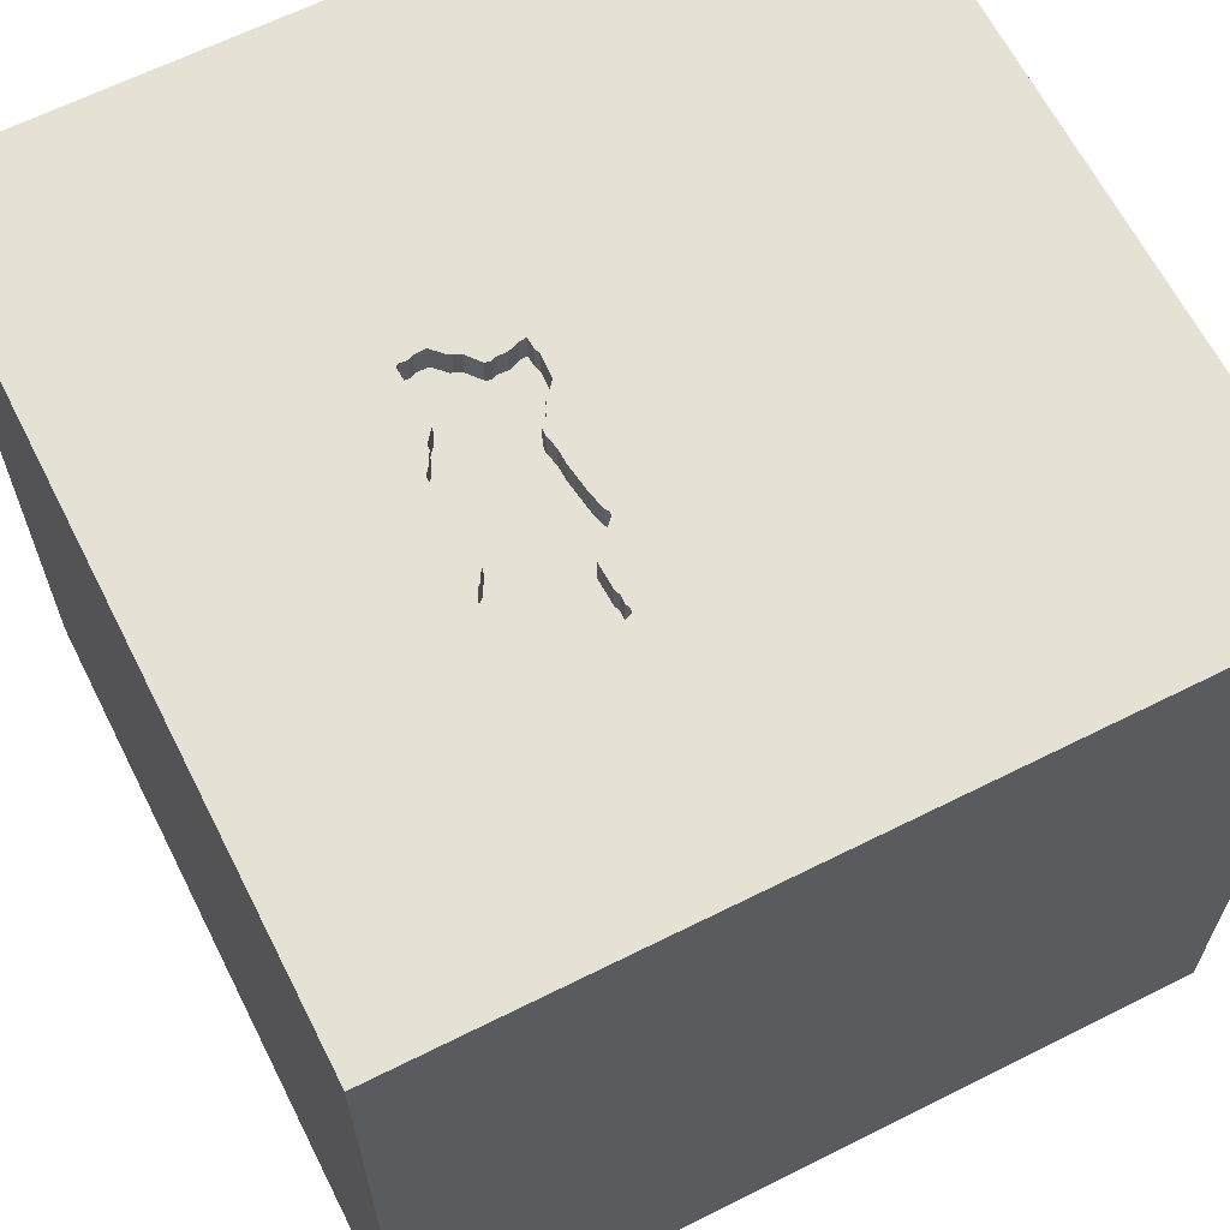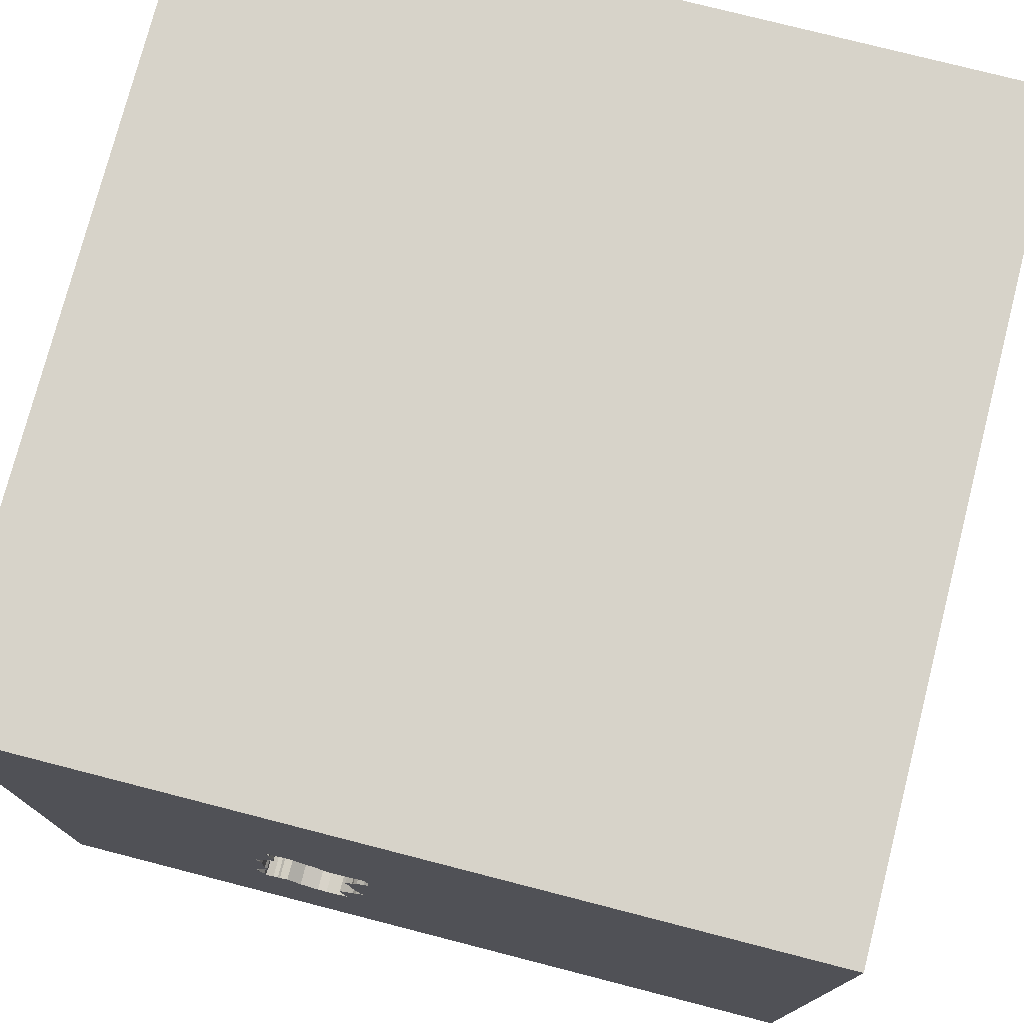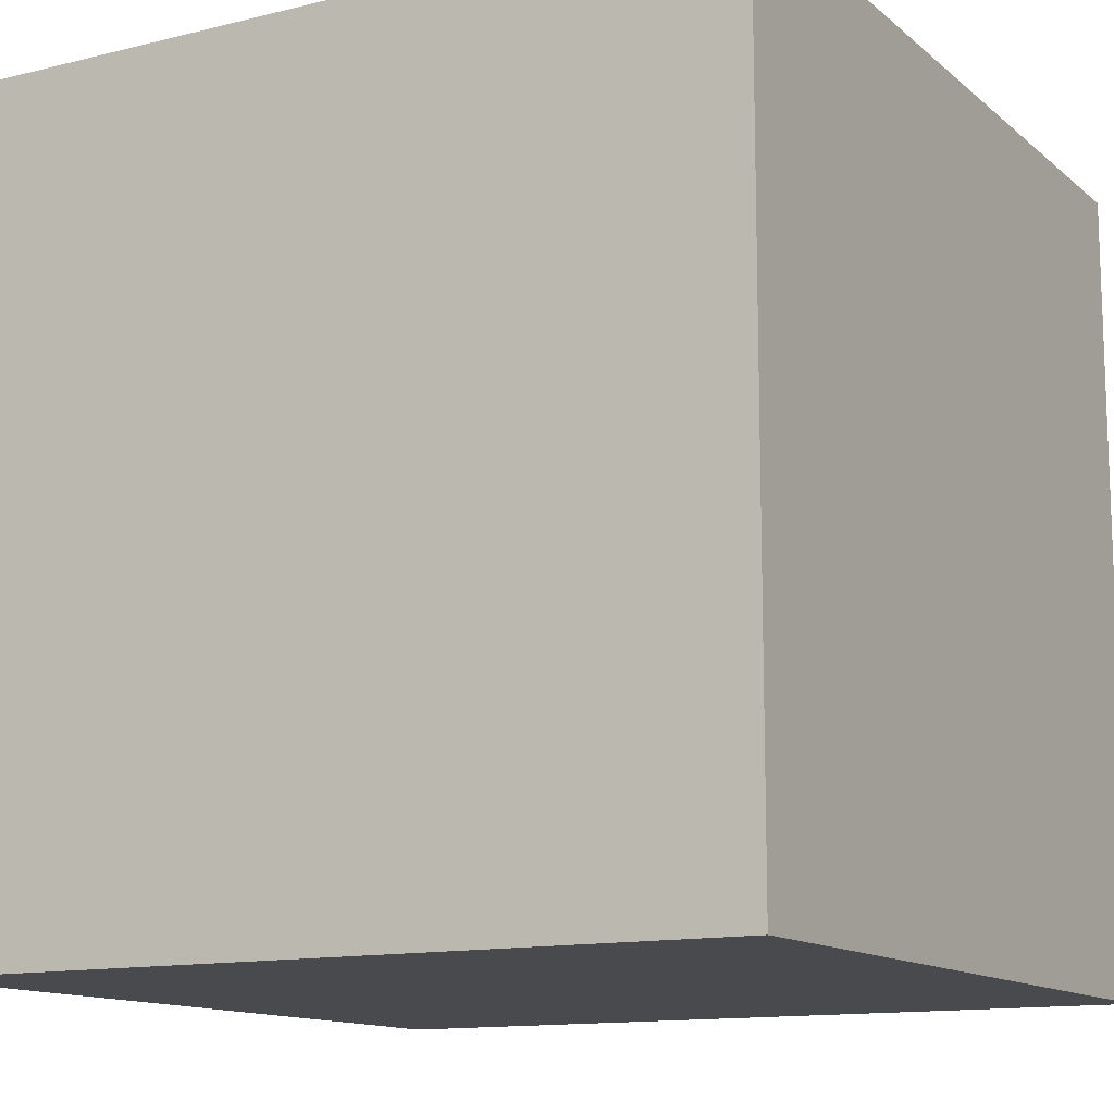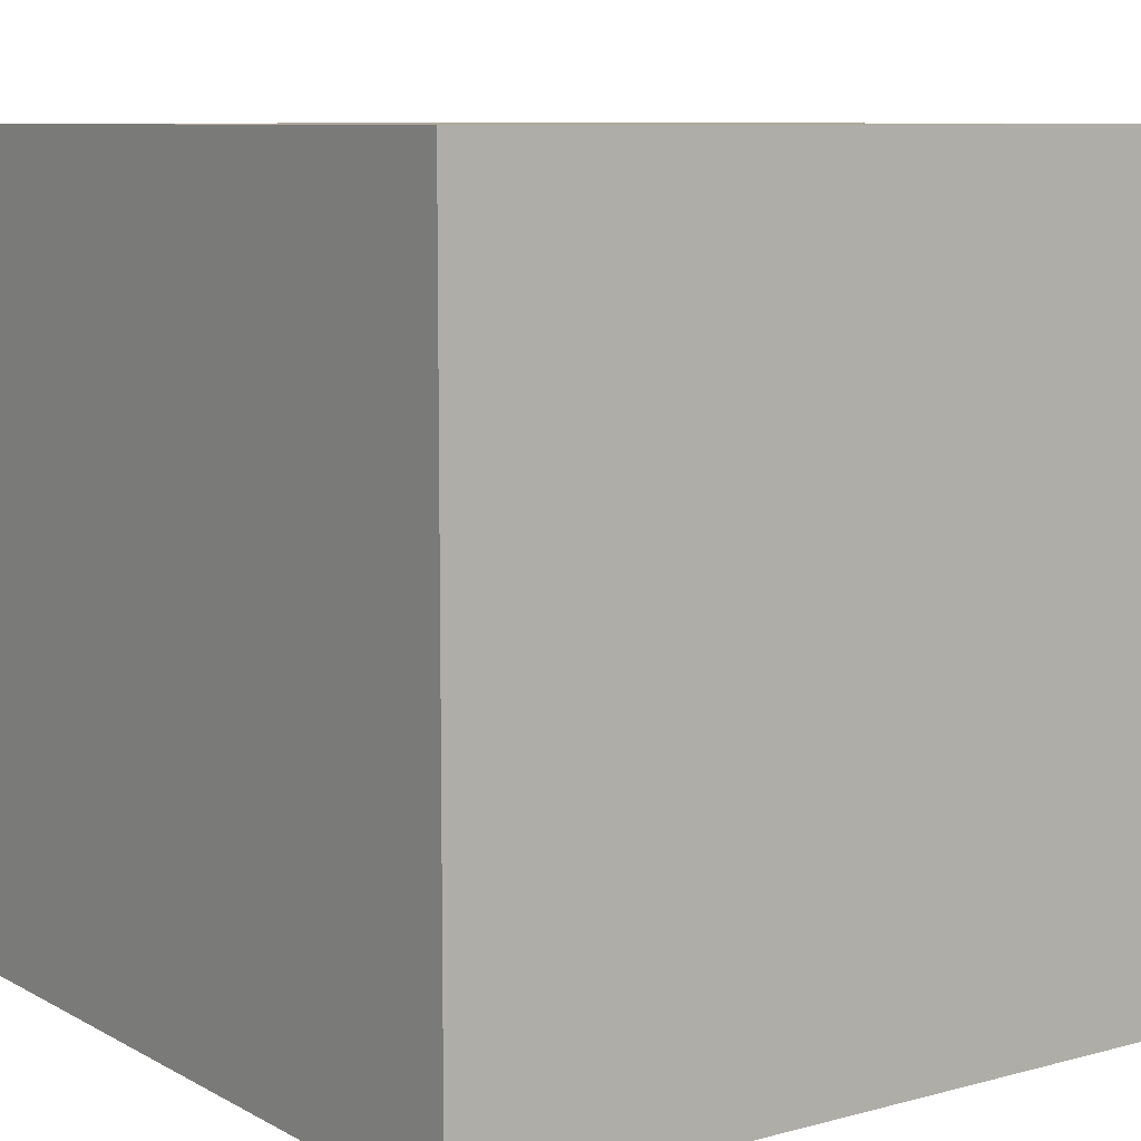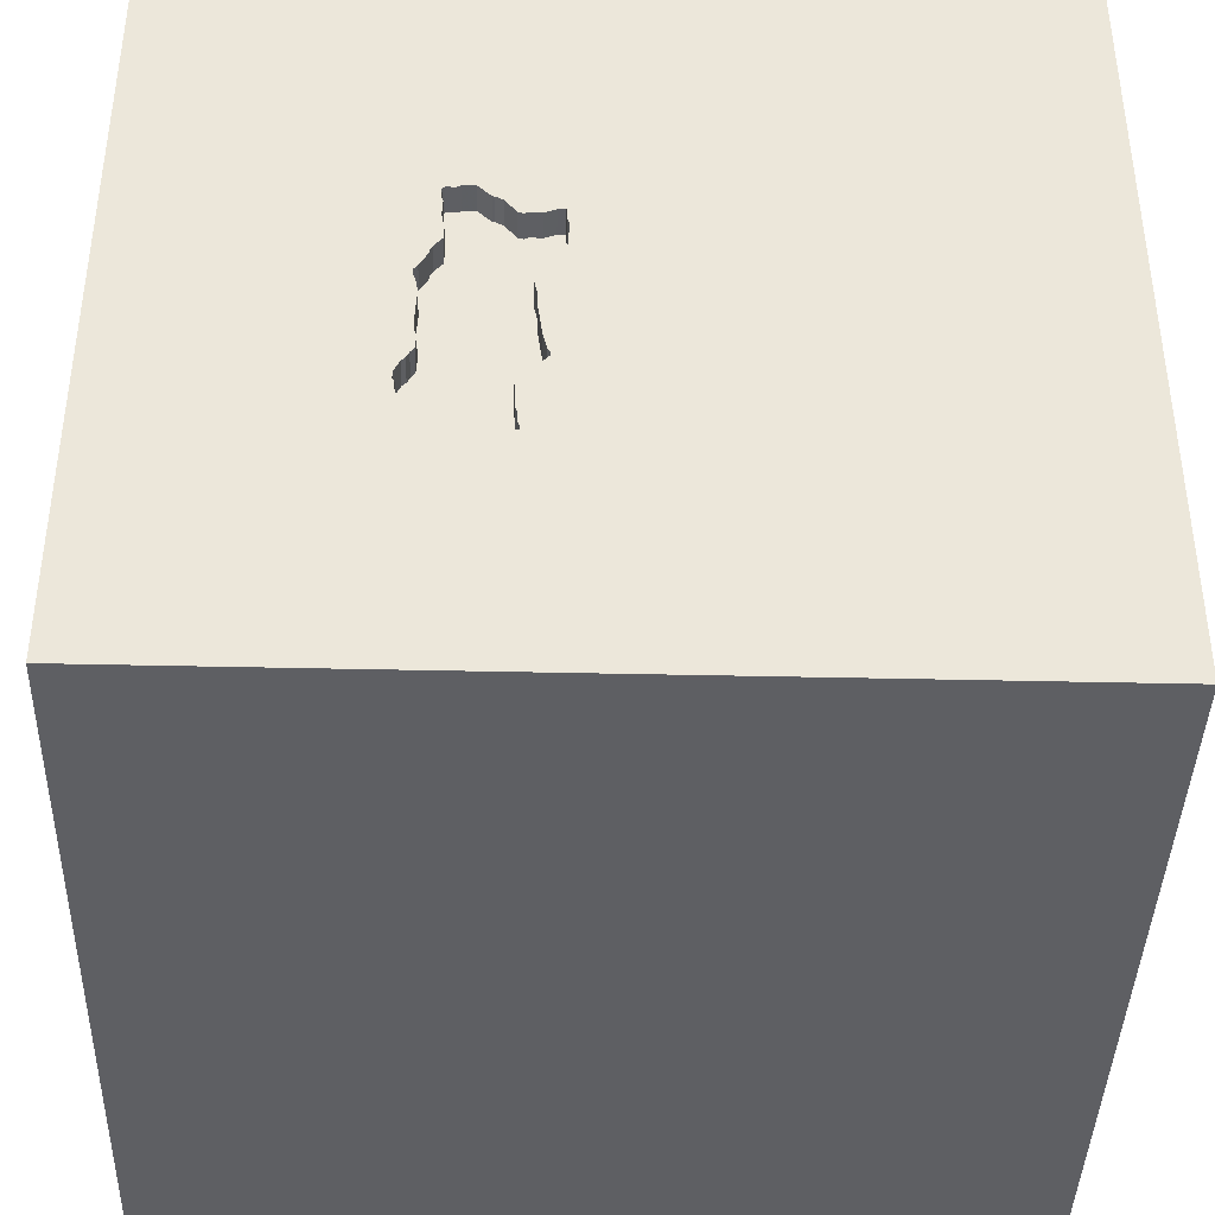
<metadata>
{"format":"obj","ext":"obj","renderer":"f3d","projection":"perspective","resolution":1024,"background":"white","views":[{"elev":64.4,"azim":153.2,"up":"+Y"},{"elev":76.2,"azim":-165.6,"up":"+Z"},{"elev":-12.8,"azim":-150.4,"up":"+Y"},{"elev":8.7,"azim":-125.5,"up":"+Y"},{"elev":-40.5,"azim":178.4,"up":"+Z"}]}
</metadata>
<code>
o brick_157
v 0.5469 1.5 0.02489
v 0.5469 1.4 0.02489
v 0.5463 1.5 0.03785
v 0.2212 1.5 -0.2914
v 0.2212 1.4 -0.2915
v -0.5632 0.4867 -1.5
v -1.172 -1.5 -0.2214
v -0.7812 -1.5 -0.7292
v -1.139 1.5 -0.8301
v -0.8651 -0.8846 -1.5
v 0.3149 1.5 0.2219
v 0.5079 1.5 0.107
v 0.2906 1.5 0.1999
v 0.5764 1.5 -0.2857
v 0.436 1.5 -0.6503
v 0.5712 1.5 -0.5981
v 0.5712 1.4 -0.5981
v 0.3628 1.5 -0.6741
v 0.2415 1.5 -0.4291
v 0.1594 1.5 0.2212
v 0.1594 1.4 0.2212
v 0.2053 1.5 0.2106
v 0.2489 1.5 -0.07757
v 0.5775 1.5 -0.2249
v 0.5775 1.4 -0.2249
v 0.4167 0.3906 1.5
v 0.1823 1.094 1.5
v 0.4427 -0.8203 1.5
v 0.4297 -1.5 -1.042
v 0.4297 -1.5 0.4687
v 0.4557 -1.5 -0.2083
v 0.5469 -1.5 1.198
v 0.05208 -1.5 1.276
v 0.1302 -1.5 -1.5
v -0.1562 -1.5 1.5
v 0.2083 1.5 -1.11
v 0.01953 1.5 0.4102
v 0.638 1.5 0.8301
v 0.1562 1.5 -1.5
v -0.1302 1.5 1.5
v 0.3016 1.5 -0.6644
v 0.7845 -0.8773 -1.5
v 0.2069 1.5 -0.3486
v 0.4802 1.5 0.3031
v 0.2385 1.5 -0.1258
v 0.5714 1.5 -0.3553
v 0.5714 1.4 -0.3553
v 0.6228 1.5 -0.5087
v 0.5791 1.5 -0.09047
v 0.5791 1.4 -0.09046
v 0.02604 -1.094 1.5
v -0.1562 0.4427 1.5
v -0.05208 -0 1.5
v -0.1562 -0.4688 1.5
v -0.1562 -1.5 -0.8333
v 0 -1.5 0.05208
v -0.1562 -1.5 0.625
v -0.2214 -1.5 -0.4167
v -0.1107 1.5 -0.2539
v 0.5935 1.5 -0.6099
v 0.5935 1.4 -0.6099
v 0.5537 1.5 -0.5947
v 0.5537 1.4 -0.5947
v 0.5756 1.5 -0.02562
v 0.5756 1.4 -0.02562
v 0.5686 1.5 -0.3034
v 0.1996 1.5 -0.375
v 0.1996 1.4 -0.375
v 0.1542 1.5 0.07349
v 0.1542 1.4 0.07349
v 0.2002 1.5 0.0239
v 0.5137 1.5 0.2442
v 0.5137 1.4 0.2442
v 0.5853 1.5 -0.3719
v 0.5853 1.4 -0.3719
v 0.5759 1.5 -0.1093
v 0.5764 1.4 -0.2857
v 0.2925 1.5 -0.5738
v 0.2925 1.4 -0.5738
v 0.5139 1.5 -0.5794
v 0.5139 1.4 -0.5794
v 0.6019 1.5 -0.6051
v 0.285 1.5 -0.5959
v 0.285 1.4 -0.5959
v 1.042 0.2083 -1.5
v 1.25 0.1562 1.5
v 1.5 1.5 -1.5
v 1.276 -0.6641 1.5
v 1.068 -1.5 0.1823
v 1.029 -1.5 0.7552
v 1.5 -1.5 -1.5
v 0.9635 -1.5 -0.4688
v 1.042 0.625 1.5
v 1.104 1.5 -0.4818
v 1.5 -1.5 1.5
v 0.2643 1.5 0.205
v 0.2643 1.4 0.205
v 0.5895 1.5 -0.04222
v 0.5895 1.4 -0.04222
v 0.2006 1.5 0.01525
v 0.2435 1.5 -0.1025
v 0.6019 1.4 -0.6051
v 0.5463 1.4 0.03785
v 0.2369 1.5 -0.1779
v 0.5725 1.5 -0.1298
v 0.5725 1.4 -0.1298
v 0.3737 1.5 0.2672
v 0.3737 1.4 0.2672
v 0.5446 1.5 -0.5865
v 0.4625 1.5 0.3109
v 0.6087 1.5 -0.4054
v 0.1989 1.5 -0.362
v 0.5904 1.5 -0.05952
v 0.5904 1.4 -0.05952
v 0.6228 1.4 -0.5086
v 0.5196 1.5 0.2965
v 0.5196 1.4 0.2965
v 0.2254 1.5 0.203
v 0.2254 1.4 0.203
v 0.2788 1.5 -0.6439
v 0.1856 1.5 0.2182
v 0.1856 1.4 0.2182
v 0.2475 1.5 -0.05163
v 0.2475 1.4 -0.05163
v 0.5446 1.4 -0.5865
v -0.638 0.3906 1.5
v -0.3516 1.016 1.5
v -0.625 -0.4688 1.5
v -0.4687 -1.5 0.1823
v -0.5208 -1.5 1.081
v -0.3906 -1.5 -1.25
v -0.612 -1.12 1.5
v -1.5 -0.638 -0.3906
v -1.5 -0.625 1.328
v -1.5 -1.068 0.8203
v -1.5 0.3776 -0.7031
v -1.5 0.1823 0.4818
v -1.5 0.625 -0.07812
v -1.5 0.5469 1.081
v -1.5 0.1042 -1.5
v -1.5 0.2083 -1.25
v -1.5 0.1302 1.5
v -1.5 -0.3516 -1.016
v -1.5 -0.05208 -0
v -1.5 0.05208 1.029
v -1.5 -0.1562 -0.4427
v -1.5 1.042 0.4167
v -1.5 1.25 -0.2083
v -1.5 1.5 1.5
v -1.5 1.5 -1.5
v -1.5 -0.4427 0.5469
v -1.5 -1.5 0.1302
v -1.5 -1.5 1.5
v -1.5 -1.5 -1.5
v -1.5 1.5 -0.1302
v -1.5 -1.12 0.2604
v -1.5 -1.198 -0.3906
v -1.5 0.8333 -0.9115
v 0.2951 1.5 -0.5035
v 0.1497 1.5 0.1599
v 0.5069 1.5 0.1268
v 0.5069 1.4 0.1268
v 0.1989 1.4 -0.362
v 0.2821 1.5 0.1973
v 0.2821 1.4 0.1973
v 0.3651 1.5 0.2667
v 0.3398 1.5 0.2524
v 0.3398 1.4 0.2524
v 0.625 1.198 1.5
v 0.5089 1.5 0.0879
v 0.4647 1.5 -0.6341
v 1.5 1.5 1.5
v 0.5166 1.5 0.188
v 0.1729 1.5 0.04846
v 0.1729 1.4 0.04846
v 0.2369 1.4 -0.1779
v 0.3016 1.4 -0.6644
v 0.5105 1.5 0.3047
v 0.5105 1.4 0.3047
v 0.3628 1.4 -0.6741
v 0.1572 1.5 0.182
v 0.6042 1.5 -0.566
v 0.6042 1.4 -0.566
v 0.6297 1.5 -0.4736
v 0.6297 1.4 -0.4736
v 0.2006 1.4 0.01525
v 0.4647 1.4 -0.6341
v 1.5 -1.014 0.3255
v 1.5 -0.3451 1.146
v 1.5 0.9001 -0.8333
v 1.5 0.7129 0.6803
v 1.5 0.1302 -1.5
v 1.5 0.1042 1.5
v 1.5 -1.5 0.1302
v 1.5 1.5 -0.1042
v 1.5 -0.2897 -0.7121
v 0.22 1.5 -0.02274
v 0.22 1.4 -0.02274
v 0.1523 1.5 0.1094
v -1.224 -0.7812 1.5
v -1.25 0.3776 1.5
v -1.198 -0.1823 1.5
v -1.029 -1.5 0.625
v -0.9798 1.5 0.8398
v 0.3651 1.4 0.2667
v 0.2415 1.4 -0.4291
v 0.5178 1.5 0.2488
v 0.5178 1.4 0.2488
v 0.2944 1.5 -0.5217
v 0.6087 1.4 -0.4054
v 0.2795 1.5 -0.6568
v 0.2795 1.4 -0.6568
v 0.5824 1.5 -0.604
v 0.5166 1.4 0.188
v 0.2148 1.5 -0.005679
v 0.2174 1.5 -0.01421
v 0.2961 1.5 -0.4782
v 0.2961 1.4 -0.4782
v 0.4625 1.4 0.3109
v 0.8333 0.1562 1.5
v 0.8333 -0.4688 1.5
v 0.5899 1.5 -0.3819
v 0.6283 1.5 -0.4477
v 0.3974 1.5 -0.6723
v 0.3974 1.4 -0.6723
v 0.4407 1.5 0.3119
v 0.2991 1.5 0.2025
v 0.2991 1.4 0.2025
v 0.2271 1.5 -0.4039
v 0.5089 1.4 0.0879
v 0.419 1.5 0.3129
v 0.2148 1.4 -0.00568
v 0.2863 1.5 -0.6218
v 0.2863 1.4 -0.6218
v 0.2788 1.4 -0.6439
v 0.5367 1.5 0.05469
v 0.595 1.5 -0.3931
v 0.595 1.4 -0.3931
v 0.419 1.4 0.3129
v 0.4802 1.4 0.3031
v 0.1572 1.4 0.182
v 0.1497 1.4 0.1599
v 0.5367 1.4 0.05469
v 0.2385 1.4 -0.1258
v 0.2069 1.4 -0.3486
v 0.6283 1.4 -0.4477
v 0.2489 1.4 -0.07757
v 0.2002 1.4 0.0239
v 0.5686 1.4 -0.3034
v 0.6217 1.5 -0.487
v 0.6217 1.4 -0.487
v 0.2271 1.4 -0.4038
f 134 135 153
f 35 132 153
f 135 152 153
f 153 130 35
f 152 203 153
f 153 132 200
f 142 134 153
f 200 142 153
f 135 156 152
f 200 202 142
f 130 33 35
f 142 145 134
f 134 151 135
f 203 130 153
f 35 51 132
f 132 128 200
f 145 151 134
f 152 7 203
f 135 151 156
f 156 157 152
f 202 201 142
f 128 202 200
f 142 139 145
f 129 130 203
f 35 28 51
f 132 54 128
f 157 154 152
f 95 28 35
f 51 54 132
f 145 137 151
f 151 133 156
f 154 7 152
f 7 129 203
f 129 57 130
f 57 33 130
f 33 95 35
f 128 126 202
f 149 139 142
f 33 32 95
f 201 149 142
f 133 157 156
f 54 126 128
f 126 201 202
f 151 144 133
f 57 32 33
f 51 28 54
f 54 53 126
f 139 137 145
f 137 144 151
f 154 8 7
f 7 58 129
f 129 56 57
f 57 30 32
f 157 133 154
f 8 58 7
f 126 149 201
f 144 146 133
f 56 30 57
f 30 90 32
f 90 95 32
f 95 221 28
f 53 52 126
f 28 53 54
f 139 147 137
f 137 138 144
f 133 143 154
f 58 56 129
f 28 26 53
f 126 127 149
f 149 147 139
f 56 31 30
f 146 143 133
f 95 88 221
f 52 127 126
f 147 138 137
f 138 146 144
f 154 131 8
f 8 55 58
f 221 26 28
f 26 52 53
f 138 136 146
f 58 31 56
f 31 89 30
f 89 90 30
f 221 220 26
f 131 55 8
f 189 95 188
f 88 220 221
f 147 148 138
f 146 136 143
f 143 140 154
f 55 31 58
f 95 193 88
f 88 86 220
f 52 27 127
f 127 40 149
f 136 141 143
f 10 154 140
f 55 29 31
f 31 92 89
f 90 194 95
f 189 193 95
f 26 27 52
f 204 149 40
f 149 155 147
f 138 158 136
f 89 194 90
f 188 95 194
f 220 93 26
f 204 155 149
f 155 148 147
f 141 140 143
f 154 34 131
f 193 86 88
f 27 40 127
f 9 155 204
f 6 10 140
f 10 34 154
f 131 29 55
f 29 92 31
f 191 189 188
f 26 169 27
f 38 204 40
f 38 37 204
f 148 158 138
f 196 191 188
f 86 93 220
f 93 169 26
f 37 9 204
f 158 141 136
f 29 91 92
f 148 150 158
f 34 29 131
f 92 194 89
f 191 193 189
f 93 172 169
f 199 59 37
f 160 199 37
f 37 22 121
f 20 181 160
f 37 121 20
f 37 20 160
f 59 215 216
f 197 123 23
f 59 216 197
f 23 101 59
f 59 197 23
f 59 104 4
f 59 9 37
f 42 34 10
f 190 191 196
f 193 93 86
f 169 40 27
f 118 22 37
f 11 227 13
f 13 164 96
f 37 11 13
f 96 118 37
f 37 13 96
f 59 199 69
f 174 71 100
f 100 215 59
f 59 69 174
f 59 174 100
f 59 101 45
f 59 45 104
f 217 159 59
f 4 43 112
f 19 217 59
f 59 4 112
f 59 112 67
f 229 19 59
f 59 67 229
f 6 42 10
f 169 172 40
f 37 38 231
f 37 166 167
f 167 11 37
f 59 159 209
f 155 150 148
f 158 140 141
f 92 91 194
f 38 40 172
f 226 231 38
f 110 226 38
f 173 72 207
f 44 110 38
f 178 44 38
f 38 173 207
f 38 207 116
f 116 178 38
f 37 231 107
f 37 107 166
f 59 209 78
f 211 41 36
f 59 78 83
f 211 36 59
f 83 233 120
f 120 211 59
f 59 83 120
f 158 150 140
f 188 194 91
f 193 172 93
f 12 161 173
f 15 171 36
f 36 41 18
f 224 15 36
f 36 18 224
f 9 150 155
f 6 140 150
f 85 42 6
f 34 91 29
f 196 188 91
f 191 172 193
f 12 173 170
f 87 85 6
f 42 91 34
f 94 76 49
f 170 173 94
f 64 1 3
f 236 170 94
f 3 236 94
f 94 49 113
f 64 3 94
f 94 113 98
f 94 98 64
f 36 171 80
f 16 213 60
f 80 109 62
f 62 16 60
f 60 82 36
f 36 80 62
f 36 62 60
f 94 173 38
f 94 222 105
f 105 76 94
f 94 36 82
f 48 94 82
f 82 182 48
f 36 9 59
f 222 66 14
f 24 105 222
f 222 14 24
f 111 237 222
f 48 250 184
f 111 222 94
f 94 48 184
f 223 111 94
f 94 184 223
f 74 46 66
f 74 66 222
f 87 36 94
f 150 9 36
f 39 87 6
f 195 191 190
f 195 94 38
f 87 39 36
f 39 150 36
f 39 6 150
f 192 42 85
f 192 190 196
f 87 195 190
f 195 172 191
f 195 38 172
f 87 94 195
f 87 192 85
f 192 91 42
f 192 196 91
f 87 190 192
f 122 241 21
f 241 122 119
f 122 21 121
f 181 20 21
f 21 241 181
f 119 242 241
f 119 122 22
f 22 118 119
f 20 121 21
f 121 22 122
f 242 119 70
f 160 181 241
f 241 242 160
f 118 96 119
f 199 160 242
f 242 70 199
f 70 119 175
f 97 119 96
f 70 69 199
f 70 175 69
f 165 175 119
f 165 119 97
f 174 69 175
f 248 175 165
f 96 164 165
f 165 97 96
f 71 174 175
f 175 248 71
f 232 248 165
f 164 13 165
f 232 186 248
f 228 232 165
f 13 227 228
f 228 165 13
f 100 71 248
f 248 186 100
f 215 100 186
f 186 232 215
f 124 232 228
f 228 227 11
f 198 232 124
f 230 124 228
f 11 167 168
f 168 228 11
f 232 198 216
f 216 215 232
f 123 197 198
f 198 124 123
f 230 2 124
f 228 162 230
f 228 168 108
f 197 216 198
f 243 2 230
f 2 247 124
f 162 228 108
f 230 162 12
f 12 170 230
f 108 168 205
f 205 168 167
f 167 166 205
f 23 123 124
f 124 247 23
f 2 243 103
f 243 230 236
f 50 247 2
f 108 214 162
f 161 12 162
f 170 236 230
f 166 107 108
f 108 205 166
f 3 1 2
f 2 103 3
f 103 243 3
f 236 3 243
f 247 50 106
f 65 50 2
f 214 108 73
f 173 161 162
f 162 214 173
f 101 23 247
f 247 244 101
f 1 64 2
f 244 247 106
f 76 105 106
f 106 50 76
f 114 50 65
f 65 2 64
f 214 73 173
f 73 108 219
f 239 108 107
f 107 231 239
f 244 45 101
f 176 244 106
f 50 49 76
f 50 114 49
f 65 99 114
f 72 173 73
f 219 240 73
f 219 108 239
f 231 226 239
f 244 176 45
f 25 176 106
f 105 24 25
f 25 106 105
f 113 49 114
f 64 98 99
f 99 65 64
f 114 99 113
f 207 72 73
f 73 208 207
f 110 44 240
f 240 219 110
f 240 208 73
f 226 110 219
f 219 239 226
f 104 45 176
f 249 176 25
f 98 113 99
f 117 208 240
f 176 5 104
f 5 176 249
f 25 77 249
f 24 14 77
f 77 25 24
f 116 207 208
f 208 117 116
f 44 178 179
f 179 240 44
f 179 117 240
f 4 104 5
f 5 249 218
f 14 66 249
f 249 77 14
f 178 116 179
f 117 179 116
f 5 245 4
f 206 5 218
f 249 47 218
f 43 4 245
f 5 252 245
f 206 252 5
f 206 218 19
f 66 46 47
f 47 249 66
f 81 218 47
f 245 163 43
f 245 252 68
f 252 206 229
f 217 19 218
f 19 229 206
f 46 74 47
f 218 81 79
f 238 81 47
f 112 43 163
f 163 245 68
f 68 252 67
f 229 67 252
f 218 79 209
f 159 217 218
f 209 159 218
f 75 47 74
f 79 81 187
f 251 81 238
f 75 238 47
f 163 68 112
f 67 112 68
f 78 209 79
f 75 74 222
f 187 225 79
f 187 81 171
f 115 81 251
f 238 210 251
f 222 237 238
f 238 75 222
f 79 84 78
f 15 224 225
f 225 187 15
f 180 79 225
f 80 171 81
f 187 171 15
f 81 115 125
f 115 251 48
f 210 238 111
f 210 246 251
f 237 111 238
f 83 78 84
f 84 79 234
f 224 18 225
f 79 180 234
f 180 225 18
f 81 125 80
f 125 115 183
f 250 48 251
f 111 223 246
f 246 210 111
f 185 251 246
f 84 234 83
f 234 180 177
f 109 80 125
f 125 183 17
f 48 182 183
f 183 115 48
f 184 250 251
f 251 185 184
f 223 184 185
f 185 246 223
f 233 83 234
f 234 177 235
f 177 180 18
f 18 41 177
f 125 63 109
f 63 125 17
f 102 17 183
f 182 82 183
f 120 233 234
f 234 235 120
f 177 212 235
f 62 109 63
f 16 62 63
f 63 17 16
f 17 102 61
f 102 183 82
f 41 211 212
f 212 177 41
f 235 212 120
f 213 16 17
f 17 61 213
f 82 60 61
f 61 102 82
f 211 120 212
f 60 213 61

</code>
